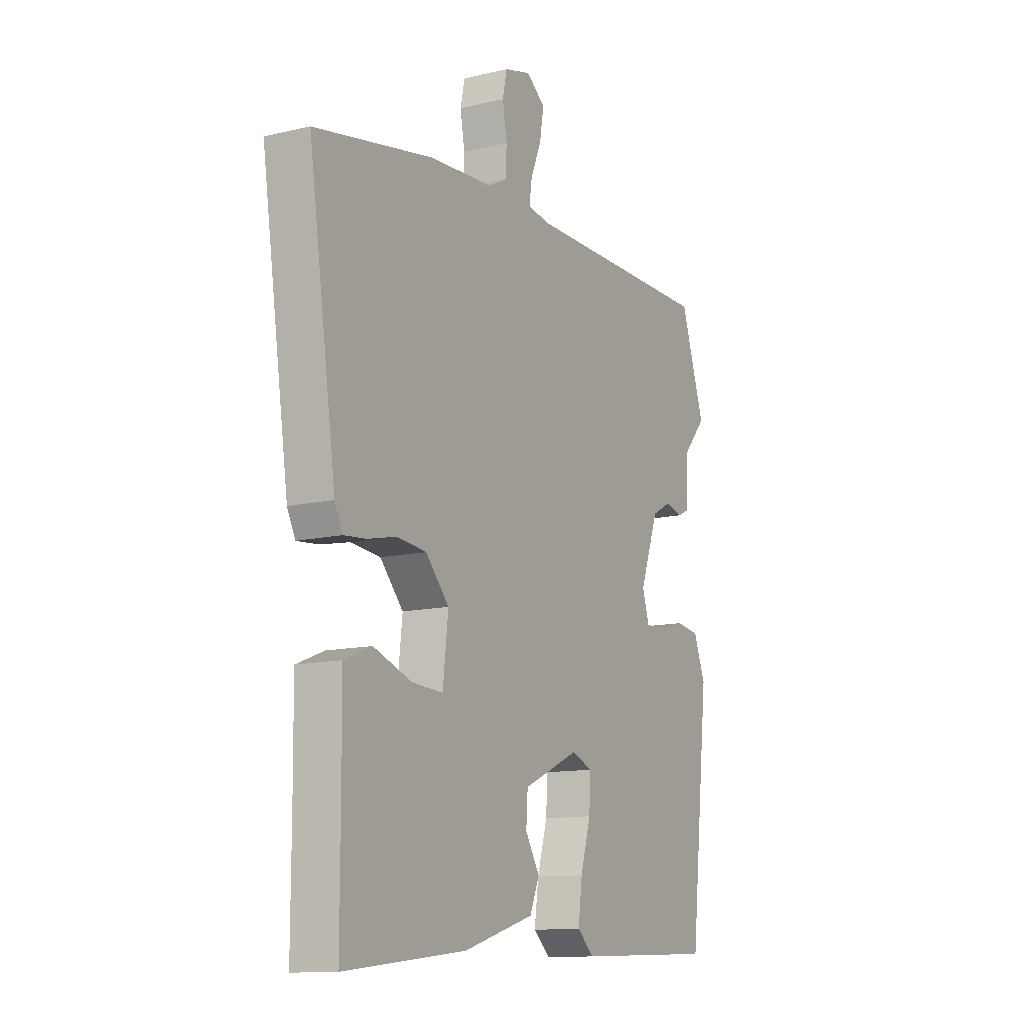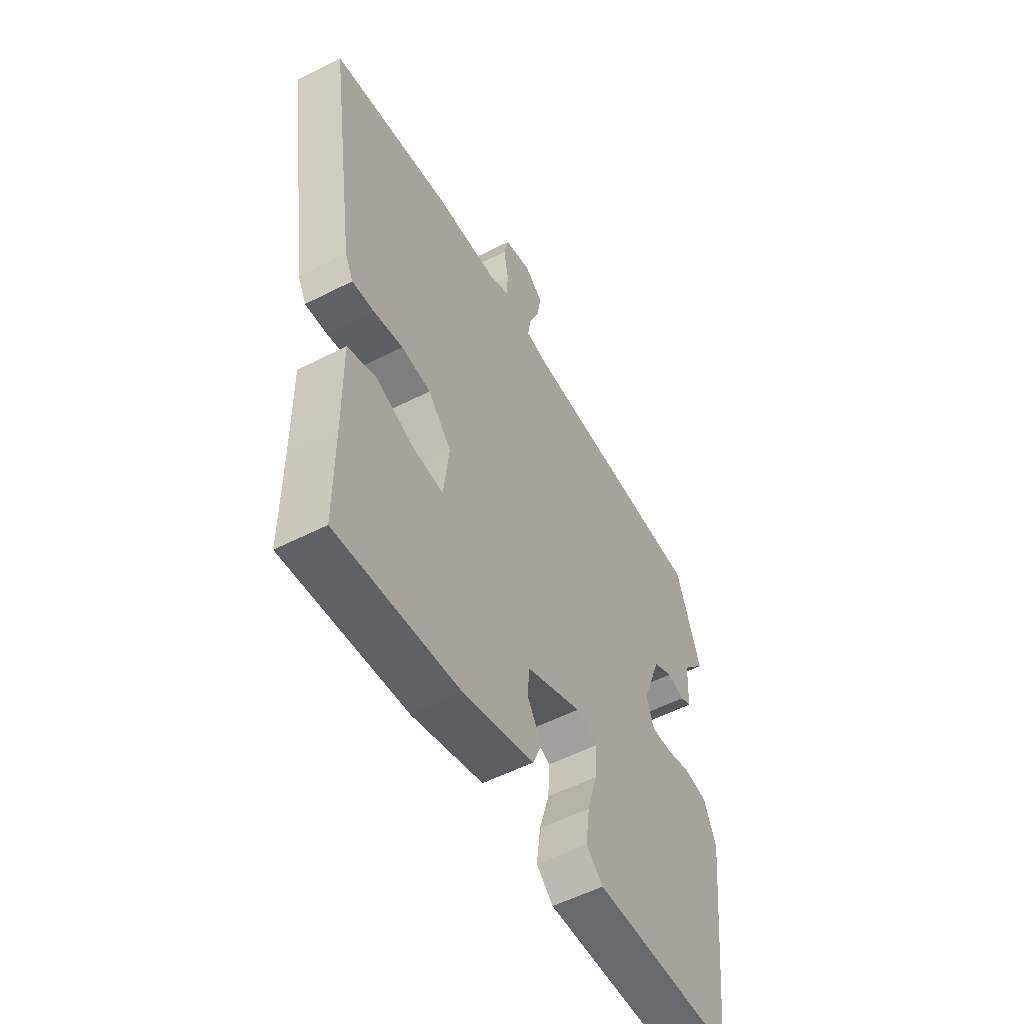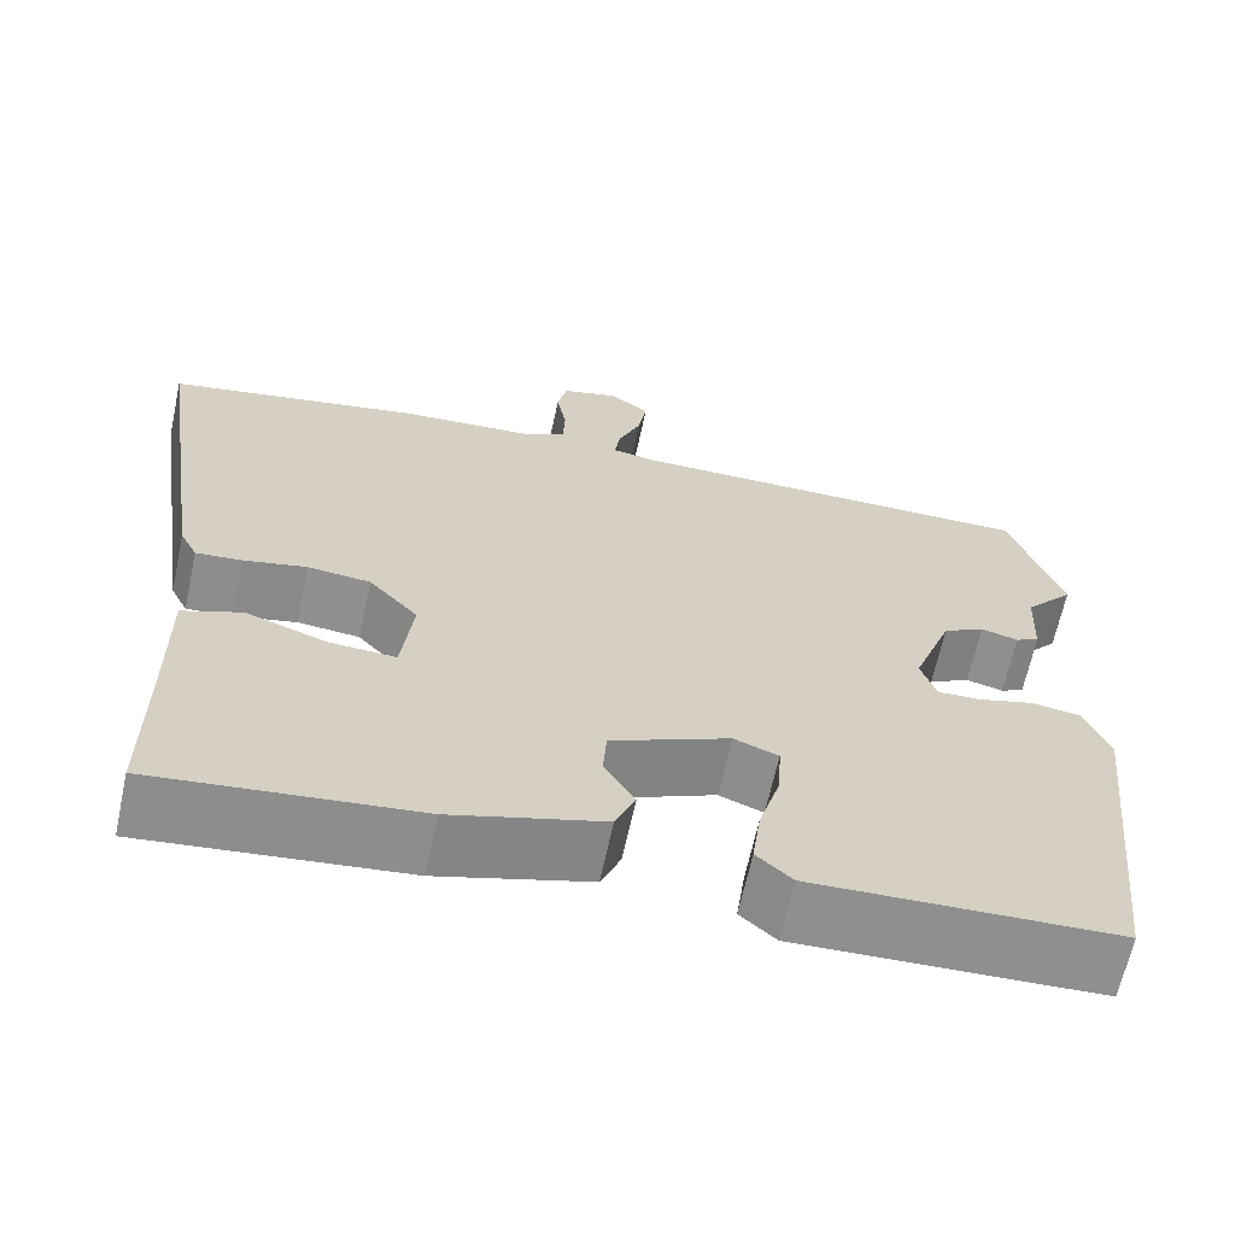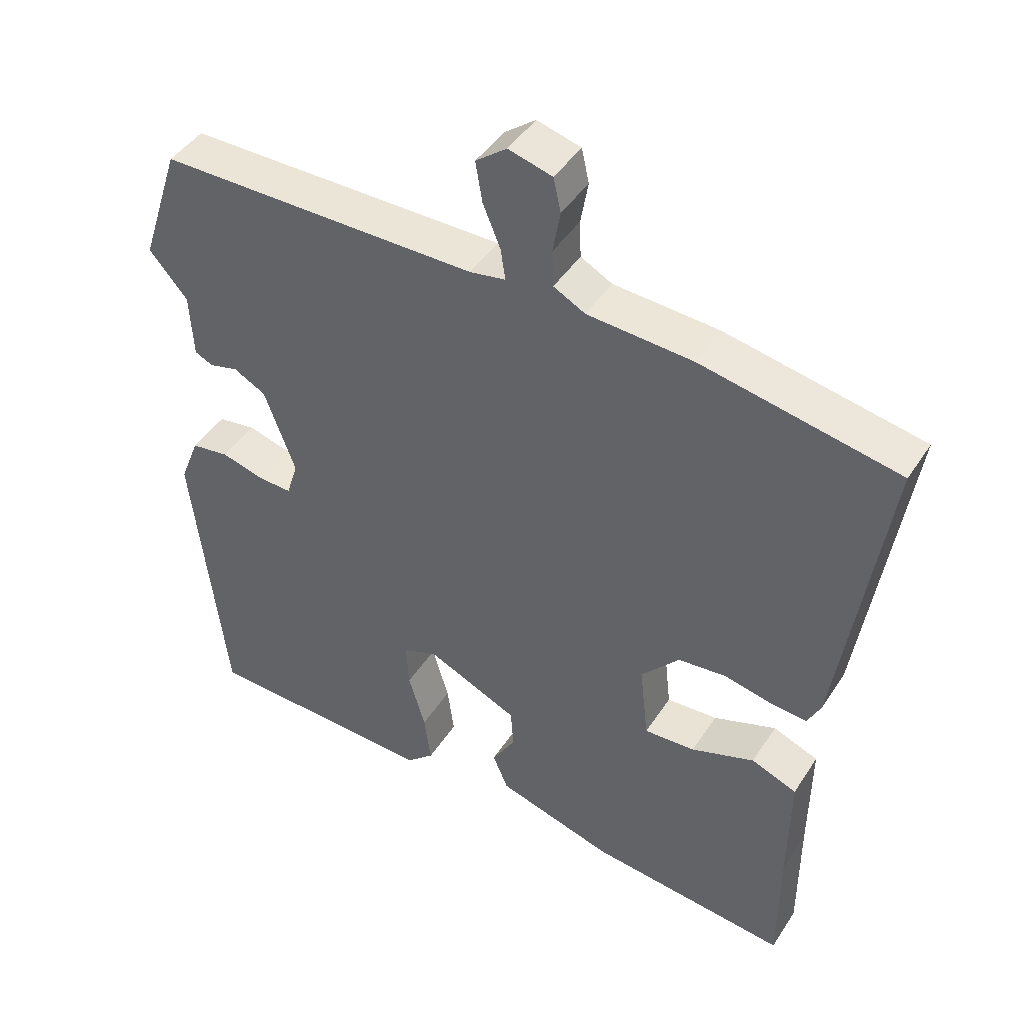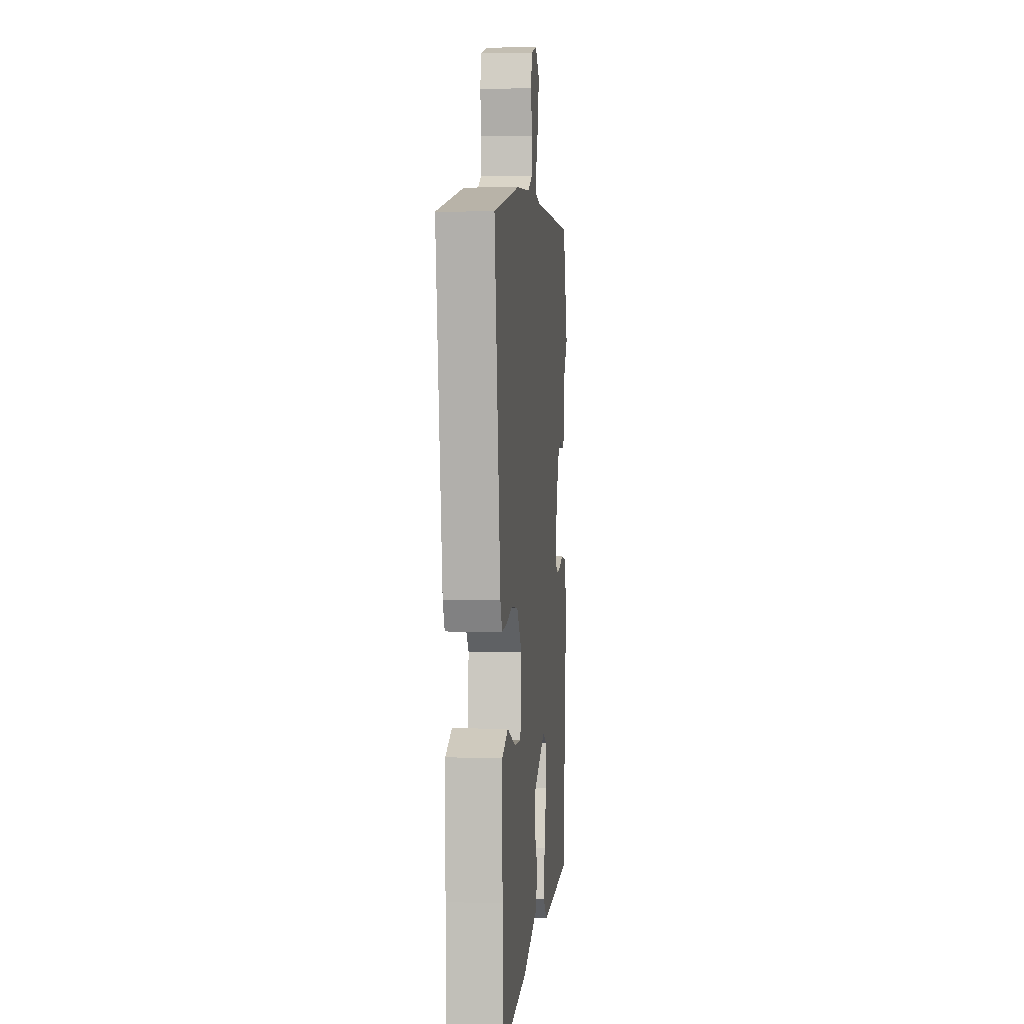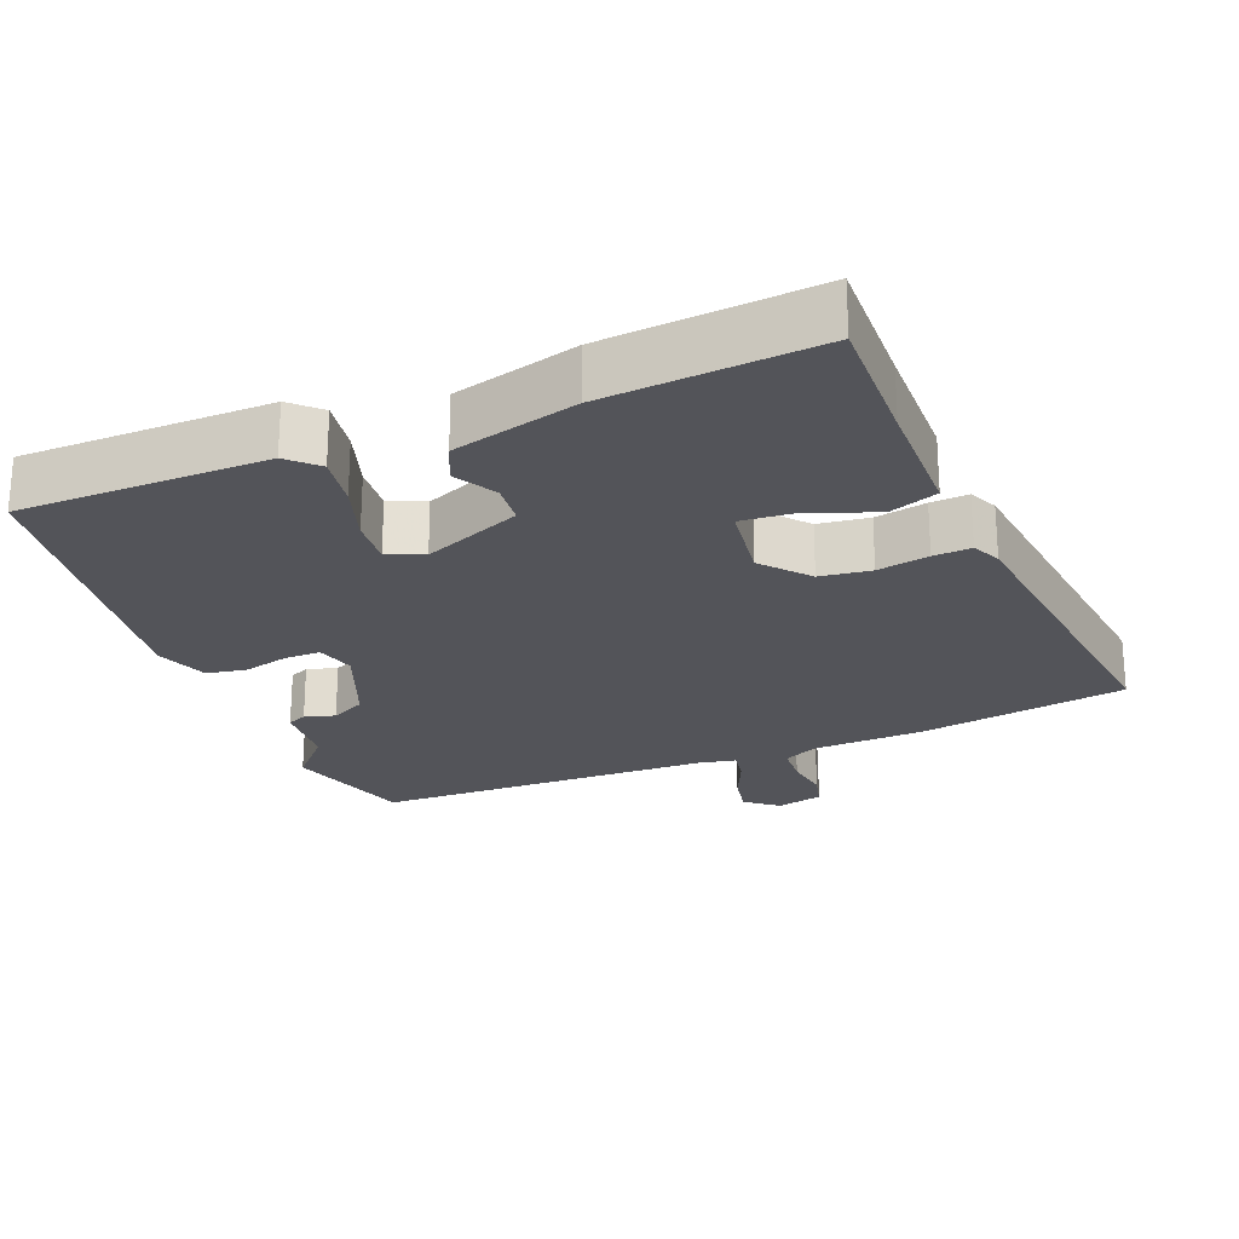
<metadata>
{"format":"obj","ext":"obj","renderer":"f3d","projection":"perspective","resolution":1024,"background":"white","views":[{"elev":-12.5,"azim":-61.0,"up":"+Z"},{"elev":-54.8,"azim":-61.6,"up":"+Z"},{"elev":-65.4,"azim":-12.2,"up":"+Z"},{"elev":44.2,"azim":-149.3,"up":"+Z"},{"elev":2.1,"azim":-84.5,"up":"+Z"},{"elev":-23.7,"azim":-159.8,"up":"+Y"}]}
</metadata>
<code>
v 0.487 0.07 -0.495
v 0.138 0.07 -0.509
v 0.097 0.07 -0.472
v 0.107 0.07 -0.397
v 0.132 0.07 -0.312
v 0.136 0.07 -0.245
v 0.085 0.07 -0.225
v -0.052 0.07 -0.287
v -0.056 0.07 -0.347
v -0.021 0.07 -0.405
v -0.044 0.07 -0.46
v -0.218 0.07 -0.512
v -0.517 0.07 -0.546
v -0.517 0.07 -0.354
v -0.519 0.07 -0.176
v -0.451 0.07 -0.149
v -0.357 0.07 -0.182
v -0.281 0.07 -0.186
v -0.268 0.07 -0.071
v -0.325 0.07 -0.008
v -0.397 0.07 -0.001
v -0.469 0.07 -0.017
v -0.522 0.07 -0.022
v -0.542 0.07 0.018
v -0.61 0.07 0.478
v -0.318 0.07 0.535
v -0.161 0.07 0.546
v -0.114 0.07 0.571
v -0.112 0.07 0.626
v -0.123 0.07 0.689
v -0.112 0.07 0.739
v -0.047 0.07 0.757
v -0.001 0.07 0.722
v -0.011 0.07 0.662
v -0.037 0.07 0.599
v -0.044 0.07 0.553
v 0.009 0.07 0.544
v 0.485 0.07 0.546
v 0.544 0.07 0.367
v 0.487 0.07 0.301
v 0.482 0.07 0.204
v 0.455 0.07 0.191
v 0.412 0.07 0.202
v 0.364 0.07 0.176
v 0.318 0.07 0.051
v 0.335 0.07 -0.004
v 0.385 0.07 -0.002
v 0.449 0.07 0.016
v 0.506 0.07 0.008
v 0.535 0.07 -0.066
v 0.487 0 -0.495
v 0.138 0 -0.509
v 0.097 0 -0.472
v 0.107 0 -0.397
v 0.132 0 -0.312
v 0.136 0 -0.245
v 0.085 0 -0.225
v -0.052 0 -0.287
v -0.056 0 -0.347
v -0.021 0 -0.405
v -0.044 0 -0.46
v -0.218 0 -0.512
v -0.517 0 -0.546
v -0.517 0 -0.354
v -0.519 0 -0.176
v -0.451 0 -0.149
v -0.357 0 -0.182
v -0.281 0 -0.186
v -0.268 0 -0.071
v -0.325 0 -0.008
v -0.397 0 -0.001
v -0.469 0 -0.017
v -0.522 0 -0.022
v -0.542 0 0.018
v -0.61 0 0.478
v -0.318 0 0.535
v -0.161 0 0.546
v -0.114 0 0.571
v -0.112 0 0.626
v -0.123 0 0.689
v -0.112 0 0.739
v -0.047 0 0.757
v -0.001 0 0.722
v -0.011 0 0.662
v -0.037 0 0.599
v -0.044 0 0.553
v 0.009 0 0.544
v 0.485 0 0.546
v 0.544 0 0.367
v 0.487 0 0.301
v 0.482 0 0.204
v 0.455 0 0.191
v 0.412 0 0.202
v 0.364 0 0.176
v 0.318 0 0.051
v 0.335 0 -0.004
v 0.385 0 -0.002
v 0.449 0 0.016
v 0.506 0 0.008
v 0.535 0 -0.066
f 47 48 49 50
f 46 47 50 1
f 40 41 42 43
f 40 43 44
f 37 38 39 40
f 36 37 40 44
f 32 33 34 35
f 32 35 36
f 29 30 31 32
f 28 29 32 36
f 27 28 36 44
f 21 22 23 24
f 20 21 24 25
f 19 20 25 26
f 14 15 16 17
f 14 17 18
f 13 14 18
f 12 13 18
f 9 10 11 12
f 8 9 12 18
f 7 8 18 19
f 2 3 4 5
f 46 1 2 5
f 45 46 5 6
f 26 27 44 45
f 19 26 45
f 6 7 19 45
f 100 99 98 97
f 51 100 97 96
f 93 92 91 90
f 94 93 90
f 90 89 88 87
f 94 90 87 86
f 85 84 83 82
f 86 85 82
f 82 81 80 79
f 86 82 79 78
f 94 86 78 77
f 74 73 72 71
f 75 74 71 70
f 76 75 70 69
f 67 66 65 64
f 68 67 64
f 68 64 63
f 68 63 62
f 62 61 60 59
f 68 62 59 58
f 69 68 58 57
f 55 54 53 52
f 55 52 51 96
f 56 55 96 95
f 95 94 77 76
f 95 76 69
f 95 69 57 56
f 1 51 52 2
f 2 52 53 3
f 3 53 54 4
f 4 54 55 5
f 5 55 56 6
f 6 56 57 7
f 7 57 58 8
f 8 58 59 9
f 9 59 60 10
f 10 60 61 11
f 11 61 62 12
f 12 62 63 13
f 13 63 64 14
f 14 64 65 15
f 15 65 66 16
f 16 66 67 17
f 17 67 68 18
f 18 68 69 19
f 19 69 70 20
f 20 70 71 21
f 21 71 72 22
f 22 72 73 23
f 23 73 74 24
f 24 74 75 25
f 25 75 76 26
f 26 76 77 27
f 27 77 78 28
f 28 78 79 29
f 29 79 80 30
f 30 80 81 31
f 31 81 82 32
f 32 82 83 33
f 33 83 84 34
f 34 84 85 35
f 35 85 86 36
f 36 86 87 37
f 37 87 88 38
f 38 88 89 39
f 39 89 90 40
f 40 90 91 41
f 41 91 92 42
f 42 92 93 43
f 43 93 94 44
f 44 94 95 45
f 45 95 96 46
f 46 96 97 47
f 47 97 98 48
f 48 98 99 49
f 49 99 100 50
f 50 100 51 1

</code>
